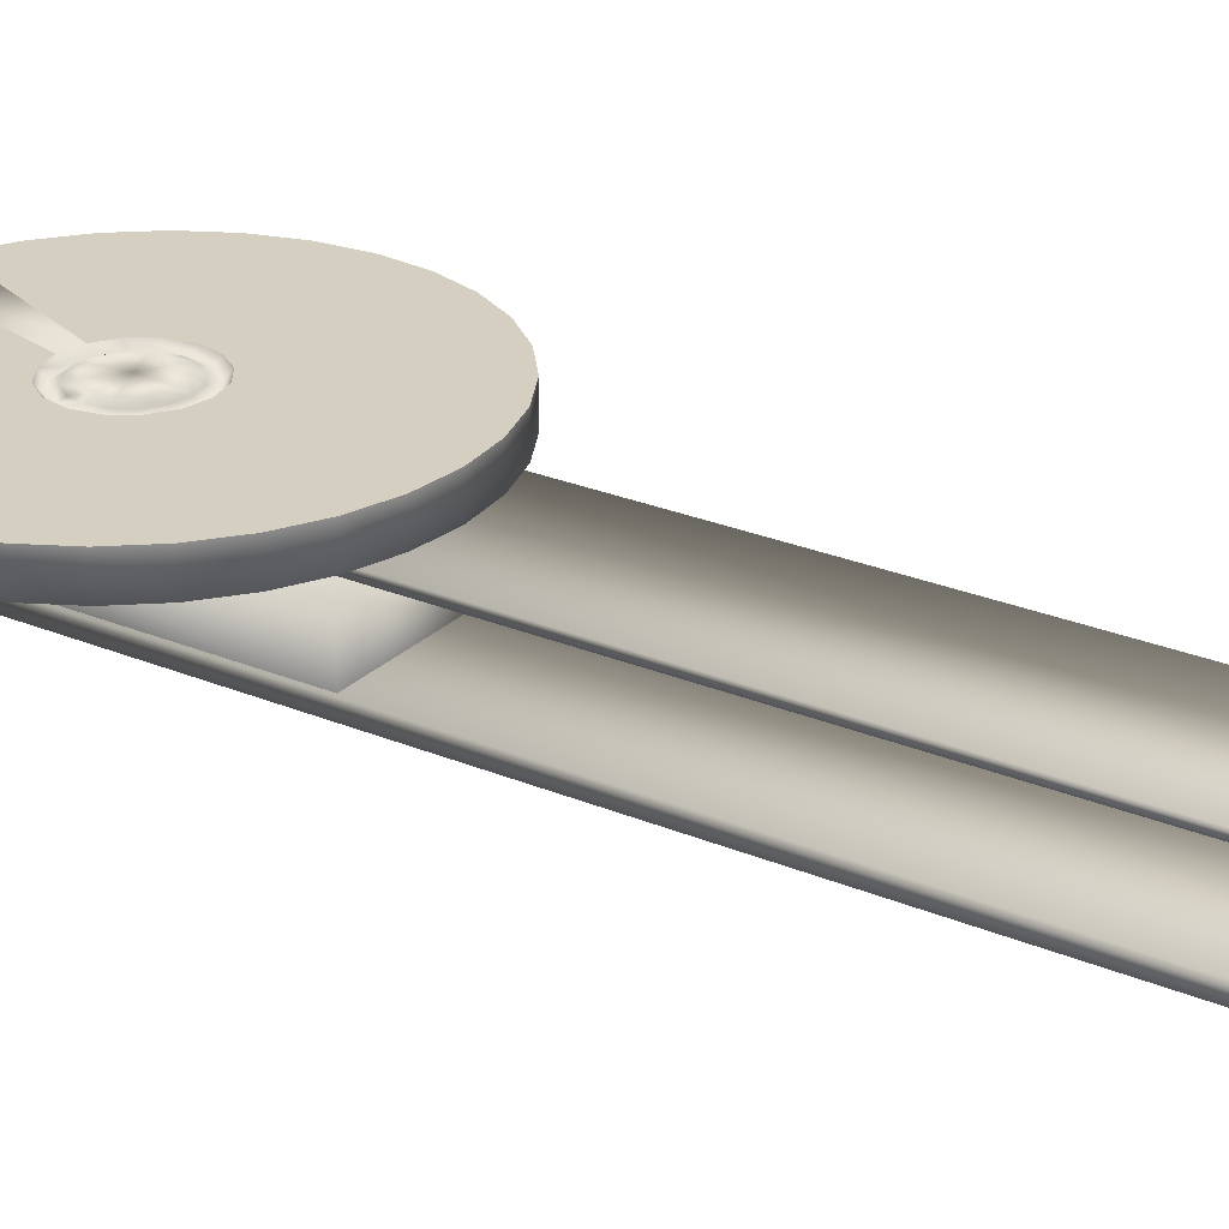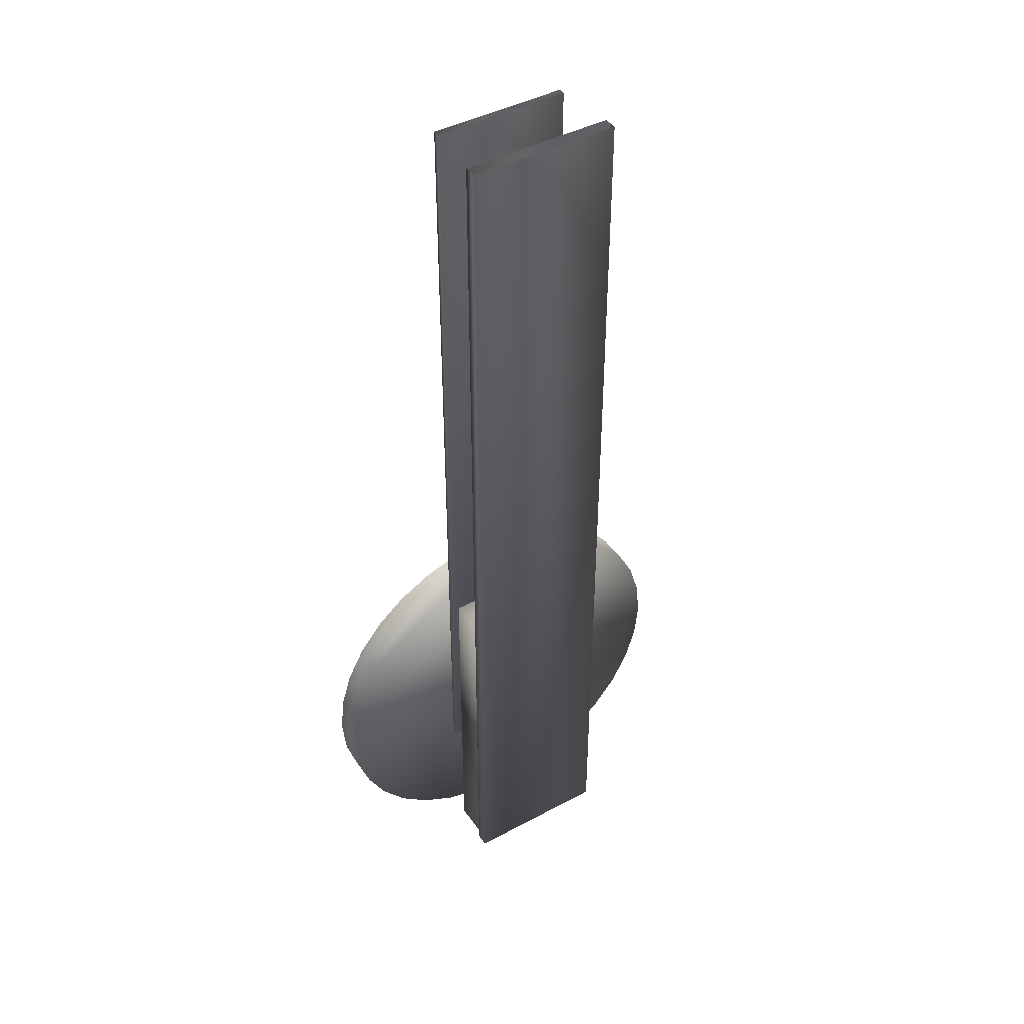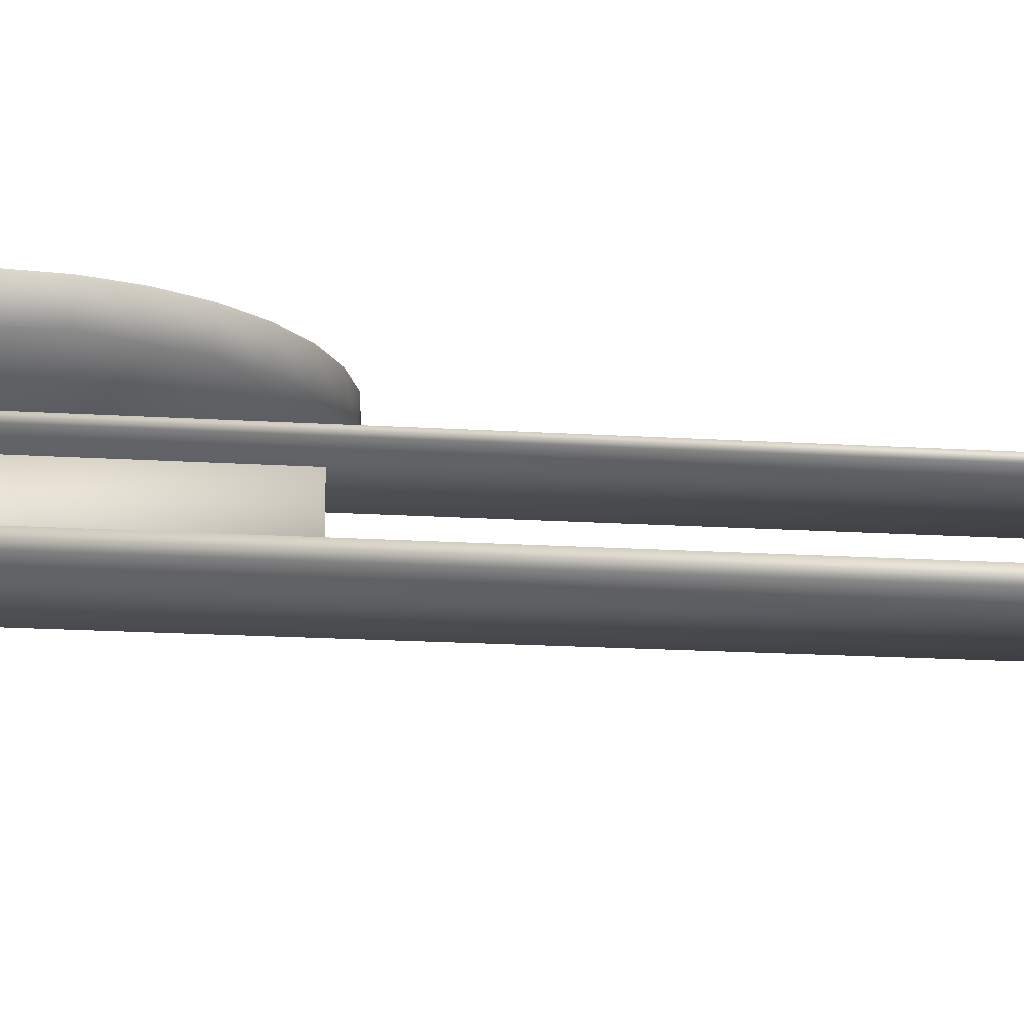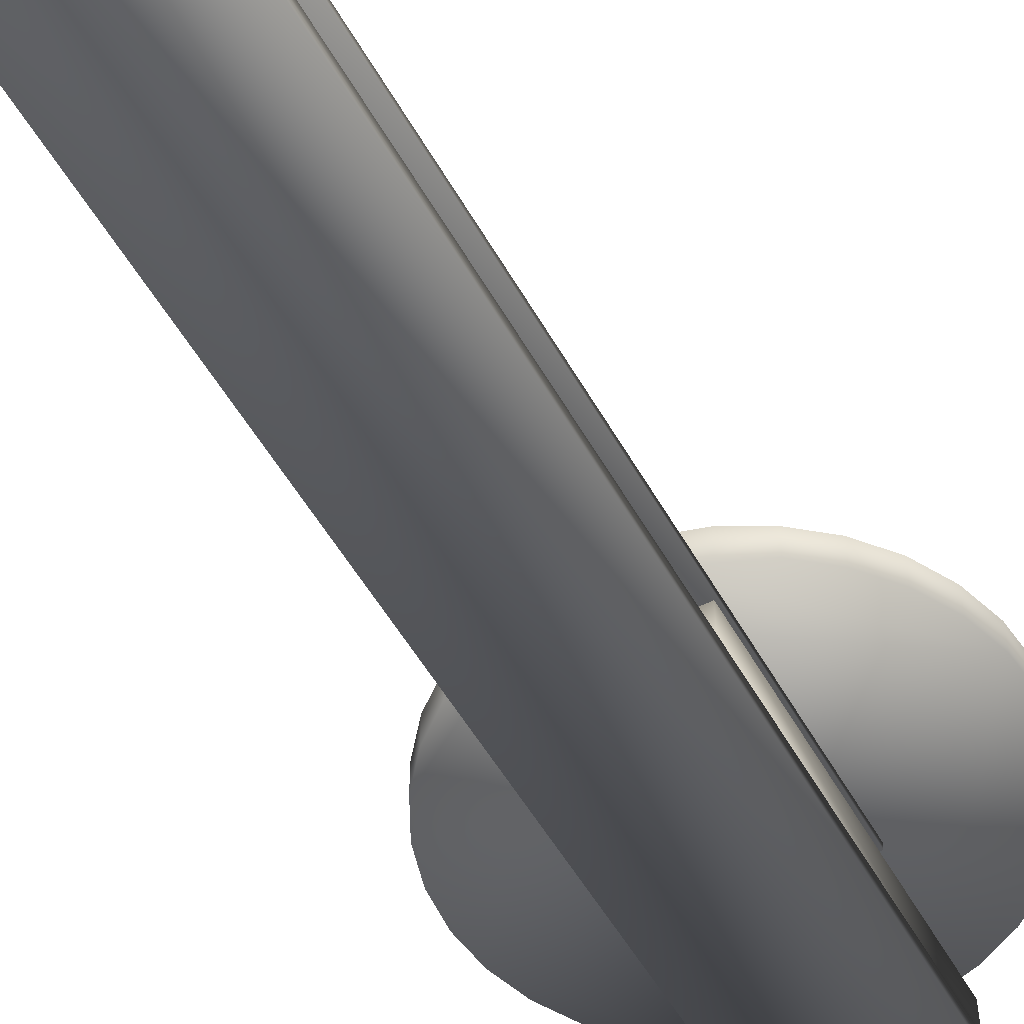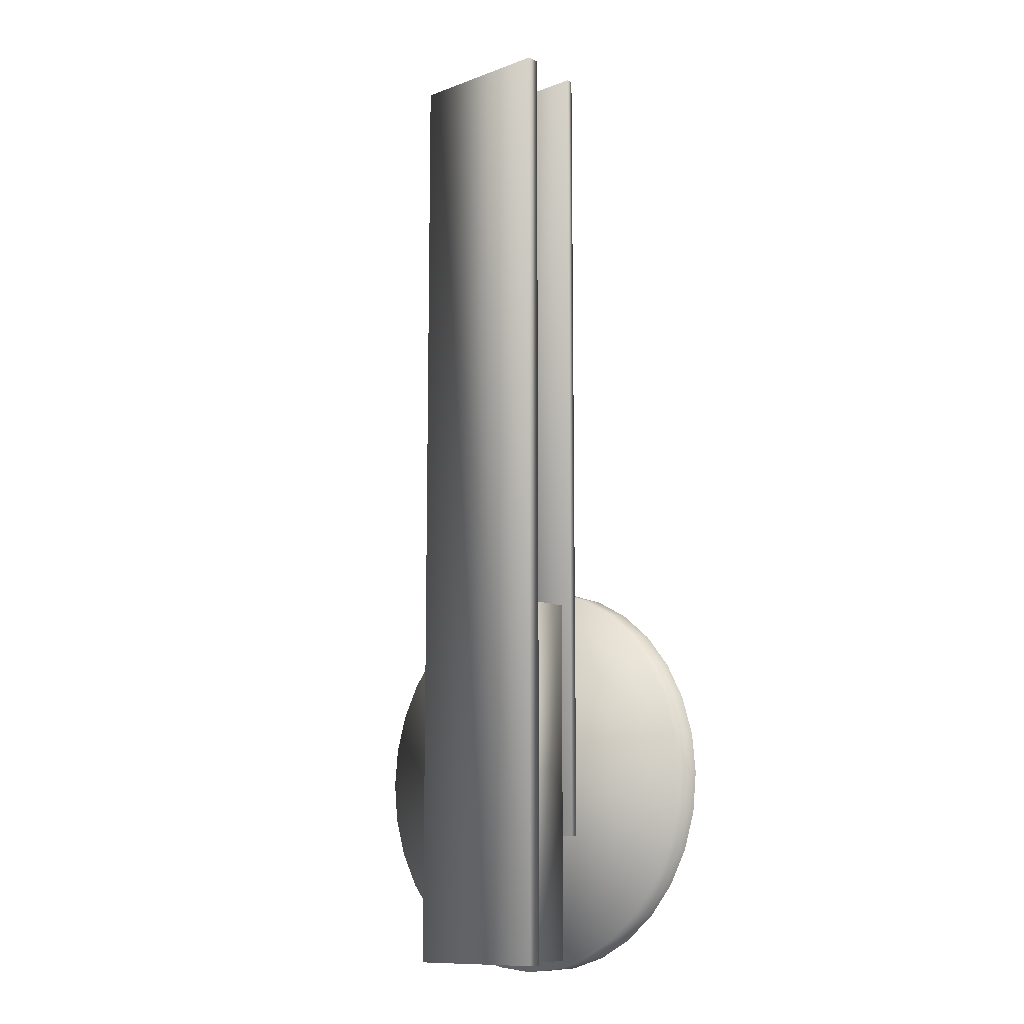
<metadata>
{"format":"obj","ext":"obj","renderer":"f3d","projection":"perspective","resolution":1024,"background":"white","views":[{"elev":25.9,"azim":-56.2,"up":"+Y"},{"elev":43.3,"azim":-32.4,"up":"+Z"},{"elev":-17.8,"azim":-97.0,"up":"+Y"},{"elev":-52.7,"azim":28.7,"up":"+Y"},{"elev":-11.3,"azim":42.0,"up":"+Z"}]}
</metadata>
<code>
o BM_TS3
v 8.648 6.262 -56.74
v 4.218 6.262 -58.09
v 4.218 2.742 -58.09
v -0.3883 6.262 -58.54
v -0.3883 2.742 -58.54
v 12.73 6.262 -54.56
v 8.648 2.742 -56.74
v -4.995 6.262 -58.09
v -4.995 2.742 -58.09
v 12.73 2.742 -54.56
v 16.31 6.262 -51.62
v 4.218 2.742 -58.09
v -0.3883 2.742 -58.54
v -4.995 2.742 -58.09
v -9.424 6.262 -56.74
v -9.424 2.742 -56.74
v 12.73 2.742 -54.56
v 8.648 2.742 -56.74
v -9.424 2.742 -56.74
v 16.31 2.742 -51.62
v 16.31 2.742 -51.62
v -0.3883 6.262 -58.54
v 4.218 6.262 -58.09
v -0.3883 6.262 -40.82
v 8.648 6.262 -56.74
v 1.868 6.262 -40.37
v 4.218 6.262 -58.09
v 19.24 6.262 -48.05
v 16.31 6.262 -51.62
v 16.31 2.742 -51.62
v -4.995 6.262 -58.09
v -13.51 6.262 -54.56
v -13.51 2.742 -54.56
v 1.868 6.262 -40.37
v 8.648 6.262 -56.74
v 12.73 6.262 -54.56
v -13.51 2.742 -54.56
v 19.24 2.742 -48.05
v -2.644 6.262 -40.37
v -9.424 6.262 -56.74
v 3.78 6.262 -39.1
v 12.73 6.262 -54.56
v 16.31 6.262 -51.62
v 19.24 2.742 -48.05
v -13.51 6.262 -54.56
v 21.43 6.262 -43.96
v -17.08 2.742 -51.62
v -17.08 6.262 -51.62
v 3.78 6.262 -39.1
v 16.31 6.262 -51.62
v 19.24 6.262 -48.05
v 8.018 -0.2971 -56.95
v -8.782 -0.2971 -56.95
v -8.782 -5.096 -56.95
v 8.018 -5.096 -56.95
v -0.3883 6.262 -40.82
v 21.43 2.742 -43.96
v -4.557 6.262 -39.1
v -17.08 6.262 -51.62
v -13.51 6.262 -54.56
v 5.058 6.262 -37.18
v 21.43 6.262 -43.96
v 8.418 -6.696 -57.35
v 8.418 -5.096 -57.35
v -9.182 -6.696 -57.35
v -23.55 2.742 -39.54
v 22.77 6.262 -39.54
v -9.182 -5.096 -57.35
v -17.08 2.742 -51.62
v -17.08 6.262 -51.62
v -20.02 2.742 -48.05
v -20.02 6.262 -48.05
v 22.77 2.742 -30.32
v 22.77 2.742 -39.54
v 21.43 2.742 -43.96
v -4.557 6.262 -39.1
v -20.02 6.262 -48.05
v -17.08 6.262 -51.62
v -2.644 6.262 -40.37
v -4.557 6.262 -39.1
v -13.51 6.262 -54.56
v 3.78 6.262 -39.1
v 19.24 6.262 -48.05
v 5.058 6.262 -37.18
v 5.058 6.262 -37.18
v 21.43 6.262 -43.96
v 22.77 6.262 -39.54
v 22.77 2.742 -39.54
v -17.08 2.742 -51.62
v 23.22 2.742 -34.93
v 23.22 6.262 -34.93
v -22.2 2.742 -43.96
v -22.2 6.262 -43.96
v -0.3883 6.262 -40.82
v 1.868 6.262 -40.37
v 1.641 5.556 -39.83
v -5.834 6.262 -37.18
v -22.2 6.262 -43.96
v -2.644 6.262 -40.37
v -0.3883 5.556 -40.23
v 3.78 6.262 -39.1
v 3.361 5.556 -38.68
v -4.557 6.262 -39.1
v -5.834 6.262 -37.18
v -20.02 6.262 -48.05
v 5.507 6.262 -34.93
v 22.77 6.262 -39.54
v 23.22 6.262 -34.93
v -2.417 5.556 -39.83
v -20.02 2.742 -48.05
v -0.3883 6.003 -39.29
v -0.3883 5.556 -40.23
v 1.641 5.556 -39.83
v 22.77 6.262 -39.54
v 5.507 6.262 -34.93
v 5.058 6.262 -37.18
v 1.282 6.003 -38.96
v -2.417 5.556 -39.83
v 3.361 5.556 -38.68
v 7.618 2.742 -42.16
v -8.382 2.742 -42.16
v 7.618 1.943 -42.16
v -0.3883 6.287 -38.21
v -2.059 6.003 -38.96
v -2.644 6.262 -40.37
v -4.137 5.556 -38.68
v 2.699 6.003 -38.02
v -4.557 6.262 -39.1
v 3.361 5.556 -38.68
v 3.78 6.262 -39.1
v 4.51 5.556 -36.96
v 0.8682 6.287 -37.96
v -1.645 6.287 -37.96
v 5.058 6.262 -37.18
v 1.933 6.287 -37.25
v 23.22 2.742 -34.93
v 4.51 5.556 -36.96
v -8.382 1.943 -42.16
v -2.71 6.287 -37.25
v -3.475 6.003 -38.02
v 2.645 6.287 -36.19
v 3.645 6.003 -36.6
v -5.834 6.262 -37.18
v -23.55 6.262 -39.54
v -22.2 6.262 -43.96
v -0.3883 6.468 -34.93
v 5.507 6.262 -34.93
v -4.557 6.262 -39.1
v -4.137 5.556 -38.68
v -5.287 5.556 -36.96
v -8.782 -0.2971 -56.95
v 8.018 -0.2971 -56.95
v 8.018 -0.2971 -14.15
v -5.834 6.262 -37.18
v -5.287 5.556 -36.96
v -3.422 6.287 -36.19
v -22.2 2.742 -43.96
v 4.914 5.556 -34.93
v 2.895 6.287 -34.93
v 5.507 6.262 -34.93
v 23.22 6.262 -34.93
v 22.77 6.262 -30.32
v 22.77 6.262 -30.32
v -23.55 2.742 -39.54
v -4.421 6.003 -36.6
v 8.018 -0.2971 -14.15
v 8.018 -0.2971 -56.95
v 8.018 -5.096 -56.95
v 4.914 5.556 -34.93
v 3.977 6.003 -34.93
v -23.55 6.262 -39.54
v -3.672 6.287 -34.93
v -6.283 6.262 -34.93
v -23.55 6.262 -39.54
v -5.834 6.262 -37.18
v -6.283 6.262 -34.93
v -4.754 6.003 -34.93
v 2.645 6.287 -33.67
v 5.058 6.262 -32.67
v 3.645 6.003 -33.26
v 5.507 6.262 -34.93
v 22.77 6.262 -30.32
v 5.058 6.262 -32.67
v -3.422 6.287 -33.67
v -5.691 5.556 -34.93
v -5.691 5.556 -34.93
v 1.933 6.287 -32.61
v 4.51 5.556 -32.9
v 4.51 5.556 -32.9
v -4.421 6.003 -33.26
v 22.77 2.742 -30.32
v -2.71 6.287 -32.61
v 0.8682 6.287 -31.9
v 2.699 6.003 -31.84
v -6.283 6.262 -34.93
v -24 6.262 -34.93
v -23.55 6.262 -39.54
v -1.645 6.287 -31.9
v -0.3883 6.287 -31.65
v -5.834 6.262 -32.67
v -5.287 5.556 -32.9
v 3.78 6.262 -30.76
v 5.058 6.262 -32.67
v 22.77 6.262 -30.32
v 21.43 6.262 -25.89
v -5.287 5.556 -32.9
v 3.361 5.556 -31.18
v 1.282 6.003 -30.9
v 3.361 5.556 -31.18
v -3.475 6.003 -31.84
v -8.782 -5.096 -14.15
v -8.782 -5.096 -56.95
v -8.782 -0.2971 -56.95
v -24 2.742 -34.93
v -2.059 6.003 -30.9
v -0.3883 6.003 -30.56
v -24 6.262 -34.93
v -4.137 5.556 -31.18
v 3.78 6.262 -30.76
v 1.868 6.262 -29.48
v 3.361 5.556 -31.18
v -4.137 5.556 -31.18
v -23.55 6.262 -30.32
v -6.283 6.262 -34.93
v -5.834 6.262 -32.67
v 1.641 5.556 -30.03
v -4.557 6.262 -30.76
v 21.43 2.742 -25.89
v -23.55 6.262 -30.32
v 1.641 5.556 -30.03
v 5.058 6.262 -32.67
v 19.24 6.262 -21.81
v 3.78 6.262 -30.76
v -0.3883 5.556 -29.63
v 21.43 6.262 -25.89
v -2.417 5.556 -30.03
v -2.644 6.262 -29.48
v -4.137 5.556 -31.18
v -0.3883 6.262 -29.03
v 21.43 6.262 -25.89
v -2.417 5.556 -30.03
v -0.3883 5.556 -29.63
v -24 2.742 -34.93
v -23.55 2.742 -30.32
v 19.24 6.262 -21.81
v -23.55 2.742 -30.32
v -5.834 6.262 -32.67
v -4.557 6.262 -30.76
v -20.02 6.262 -21.81
v -5.834 6.262 -32.67
v -22.2 6.262 -25.89
v -23.55 6.262 -30.32
v -23.55 6.262 -30.32
v 1.868 6.262 -29.48
v 3.78 6.262 -30.76
v 12.73 6.262 -15.3
v 19.24 2.742 -21.81
v 21.43 2.742 -25.89
v 16.31 6.262 -18.23
v 19.24 2.742 -21.81
v -4.557 6.262 -30.76
v -2.644 6.262 -29.48
v -13.51 6.262 -15.3
v -22.2 6.262 -25.89
v -0.3883 6.262 -29.03
v 1.868 6.262 -29.48
v 4.218 6.262 -11.77
v -4.995 2.742 -11.77
v 16.31 2.742 -18.23
v 3.78 6.262 -30.76
v 16.31 6.262 -18.23
v 12.73 6.262 -15.3
v -0.3883 6.262 -29.03
v -4.995 6.262 -11.77
v -2.644 6.262 -29.48
v -22.2 2.742 -25.89
v -22.2 6.262 -25.89
v -8.782 -0.2971 -14.15
v 16.31 2.742 -18.23
v 16.31 6.262 -18.23
v -17.08 6.262 -18.23
v 12.73 2.742 -15.3
v 1.868 6.262 -29.48
v 12.73 6.262 -15.3
v 8.648 6.262 -13.11
v 8.018 -5.096 -14.15
v -4.557 6.262 -30.76
v -13.51 6.262 -15.3
v -17.08 6.262 -18.23
v 1.868 6.262 -29.48
v 8.648 6.262 -13.11
v 4.218 6.262 -11.77
v -8.782 -0.2971 -14.15
v 16.31 6.262 -18.23
v 16.31 2.742 -18.23
v 12.73 6.262 -15.3
v -22.2 2.742 -25.89
v -20.02 2.742 -21.81
v -20.02 2.742 -21.81
v -20.02 6.262 -21.81
v 4.218 2.742 -11.77
v -9.424 6.262 -13.11
v -13.51 6.262 -15.3
v 4.218 6.262 -11.77
v -0.3883 6.262 -11.32
v -2.644 6.262 -29.48
v -4.995 6.262 -11.77
v -9.424 6.262 -13.11
v 12.73 2.742 -15.3
v -17.08 6.262 -18.23
v -17.08 2.742 -18.23
v 8.648 6.262 -13.11
v 8.648 2.742 -13.11
v 4.218 6.262 -11.77
v -17.08 6.262 -18.23
v -13.51 6.262 -15.3
v -13.51 2.742 -15.3
v -17.08 2.742 -18.23
v 8.648 2.742 -13.11
v -17.08 2.742 -18.23
v 4.218 2.742 -11.77
v -9.424 6.262 -13.11
v -9.424 2.742 -13.11
v -0.3883 6.262 -11.32
v -0.3883 2.742 -11.32
v -4.995 6.262 -11.77
v -4.995 2.742 -11.77
v -13.51 2.742 -15.3
v 8.418 -5.096 56.11
v 8.418 -5.096 -57.35
v 8.418 -6.696 -57.35
v -9.182 -5.096 -57.35
v 8.418 -5.096 -57.35
v 8.418 -5.096 56.11
v -9.424 2.742 -13.11
v -0.3883 2.742 -11.32
v 7.618 2.742 56.11
v 7.618 2.742 -42.16
v 7.618 1.943 -42.16
v 8.018 -0.2971 -14.15
v 8.018 -5.096 -14.15
v -8.782 -0.2971 -14.15
v -8.382 2.742 -42.16
v 7.618 2.742 -42.16
v 7.618 2.742 56.11
v 8.418 -6.696 -57.35
v -9.182 -6.696 -57.35
v -9.182 -6.696 56.11
v -9.182 -6.696 56.11
v -9.182 -6.696 -57.35
v 7.618 1.943 56.11
v 7.618 1.943 -42.16
v -8.382 1.943 -42.16
v -8.782 -5.096 -14.15
v -8.382 1.943 56.11
v -8.382 1.943 -42.16
v -8.382 2.742 -42.16
v 7.618 1.943 56.11
v -8.382 2.742 56.11
v -8.382 1.943 56.11
v -8.382 2.742 56.11
v 8.418 -6.696 56.11
v -9.182 -5.096 56.11
v 8.418 -6.696 56.11
f 3 2 1
f 5 4 2
f 7 1 6
f 9 8 4
f 5 2 3
f 3 1 7
f 9 4 5
f 7 6 10
f 10 6 11
f 14 13 12
f 16 15 8
f 12 18 17
f 16 8 9
f 19 14 12
f 17 20 12
f 10 11 21
f 24 23 22
f 27 26 25
f 30 29 28
f 22 31 24
f 33 32 15
f 36 35 34
f 37 19 12
f 33 15 16
f 20 38 12
f 31 40 39
f 43 42 41
f 30 28 44
f 40 45 39
f 44 28 46
f 47 32 33
f 47 48 32
f 51 50 49
f 54 53 52
f 54 52 55
f 27 56 26
f 44 46 57
f 60 59 58
f 39 24 31
f 34 49 36
f 62 51 61
f 65 64 63
f 66 37 12
f 57 46 67
f 65 68 64
f 71 70 69
f 71 72 70
f 12 38 73
f 38 75 74
f 78 77 76
f 81 80 79
f 84 83 82
f 87 86 85
f 57 67 88
f 89 37 66
f 74 90 38
f 88 67 91
f 92 72 71
f 92 93 72
f 96 95 94
f 77 98 97
f 100 94 99
f 96 94 100
f 102 101 95
f 105 104 103
f 102 95 96
f 108 107 106
f 66 12 73
f 100 99 109
f 110 89 66
f 113 112 111
f 116 115 114
f 113 111 117
f 118 111 112
f 119 113 117
f 122 121 120
f 117 111 123
f 118 124 111
f 126 118 125
f 119 117 127
f 126 125 128
f 131 130 129
f 117 123 132
f 111 124 133
f 131 134 130
f 111 133 123
f 117 135 127
f 117 132 135
f 126 124 118
f 88 91 136
f 90 73 38
f 137 119 127
f 122 138 121
f 124 139 133
f 126 140 124
f 127 135 141
f 124 140 139
f 137 127 142
f 127 141 142
f 145 144 143
f 132 123 146
f 131 147 134
f 123 133 146
f 150 149 148
f 135 132 146
f 153 152 151
f 150 148 154
f 155 140 126
f 140 156 139
f 133 139 146
f 66 157 110
f 141 135 146
f 158 137 142
f 142 141 159
f 162 161 160
f 163 136 91
f 164 93 92
f 140 165 156
f 168 167 166
f 155 165 140
f 131 169 147
f 142 159 170
f 139 156 146
f 158 142 170
f 164 171 93
f 159 141 146
f 165 172 156
f 175 174 173
f 150 154 176
f 156 172 146
f 155 177 165
f 178 159 146
f 169 179 147
f 180 170 159
f 158 170 180
f 165 177 172
f 183 182 181
f 180 159 178
f 172 184 146
f 155 185 177
f 150 176 186
f 187 178 146
f 158 180 188
f 169 189 179
f 190 172 177
f 163 191 136
f 184 192 146
f 193 187 146
f 194 180 178
f 197 196 195
f 190 184 172
f 194 178 187
f 192 198 146
f 199 193 146
f 186 176 200
f 188 180 194
f 201 177 185
f 198 199 146
f 189 202 179
f 190 192 184
f 201 190 177
f 205 204 203
f 186 200 206
f 188 194 207
f 208 187 193
f 208 194 187
f 189 209 202
f 190 210 192
f 213 212 211
f 201 210 190
f 214 171 164
f 215 198 192
f 207 194 208
f 216 193 199
f 216 199 198
f 215 192 210
f 216 208 193
f 214 217 171
f 218 206 200
f 221 220 219
f 216 198 215
f 201 222 210
f 225 224 223
f 207 208 226
f 218 200 227
f 228 191 163
f 222 215 210
f 196 229 195
f 221 230 220
f 233 232 231
f 234 208 216
f 228 163 235
f 234 216 215
f 234 226 208
f 222 236 215
f 238 227 237
f 230 239 220
f 240 231 232
f 234 215 236
f 238 237 241
f 230 242 239
f 241 237 239
f 241 239 242
f 244 243 66
f 245 228 235
f 246 217 214
f 249 248 247
f 252 251 250
f 246 253 217
f 256 255 254
f 73 258 257
f 259 232 233
f 245 260 228
f 263 262 261
f 264 249 247
f 267 266 265
f 73 268 66
f 257 269 73
f 272 271 270
f 275 274 273
f 276 253 246
f 276 277 253
f 153 151 278
f 279 260 245
f 279 245 280
f 249 281 248
f 269 282 73
f 244 66 268
f 285 284 283
f 168 166 286
f 289 288 287
f 292 291 290
f 213 211 293
f 296 295 294
f 298 297 244
f 299 277 276
f 299 300 277
f 282 301 73
f 303 302 275
f 305 304 273
f 308 307 306
f 274 305 273
f 296 309 295
f 301 268 73
f 311 310 300
f 298 244 268
f 311 300 299
f 313 296 312
f 313 309 296
f 314 313 312
f 317 316 315
f 317 315 318
f 282 319 301
f 320 298 268
f 314 321 313
f 323 322 316
f 325 314 324
f 323 316 317
f 325 324 326
f 327 326 322
f 325 321 314
f 328 320 268
f 331 330 329
f 327 322 323
f 334 333 332
f 325 326 327
f 268 335 328
f 301 336 268
f 339 338 337
f 342 341 340
f 345 344 343
f 348 347 346
f 332 350 349
f 353 352 351
f 342 354 341
f 357 356 355
f 339 337 358
f 345 343 359
f 353 351 360
f 357 355 361
f 331 329 362
f 334 332 363
f 348 346 364
f 332 349 363

</code>
